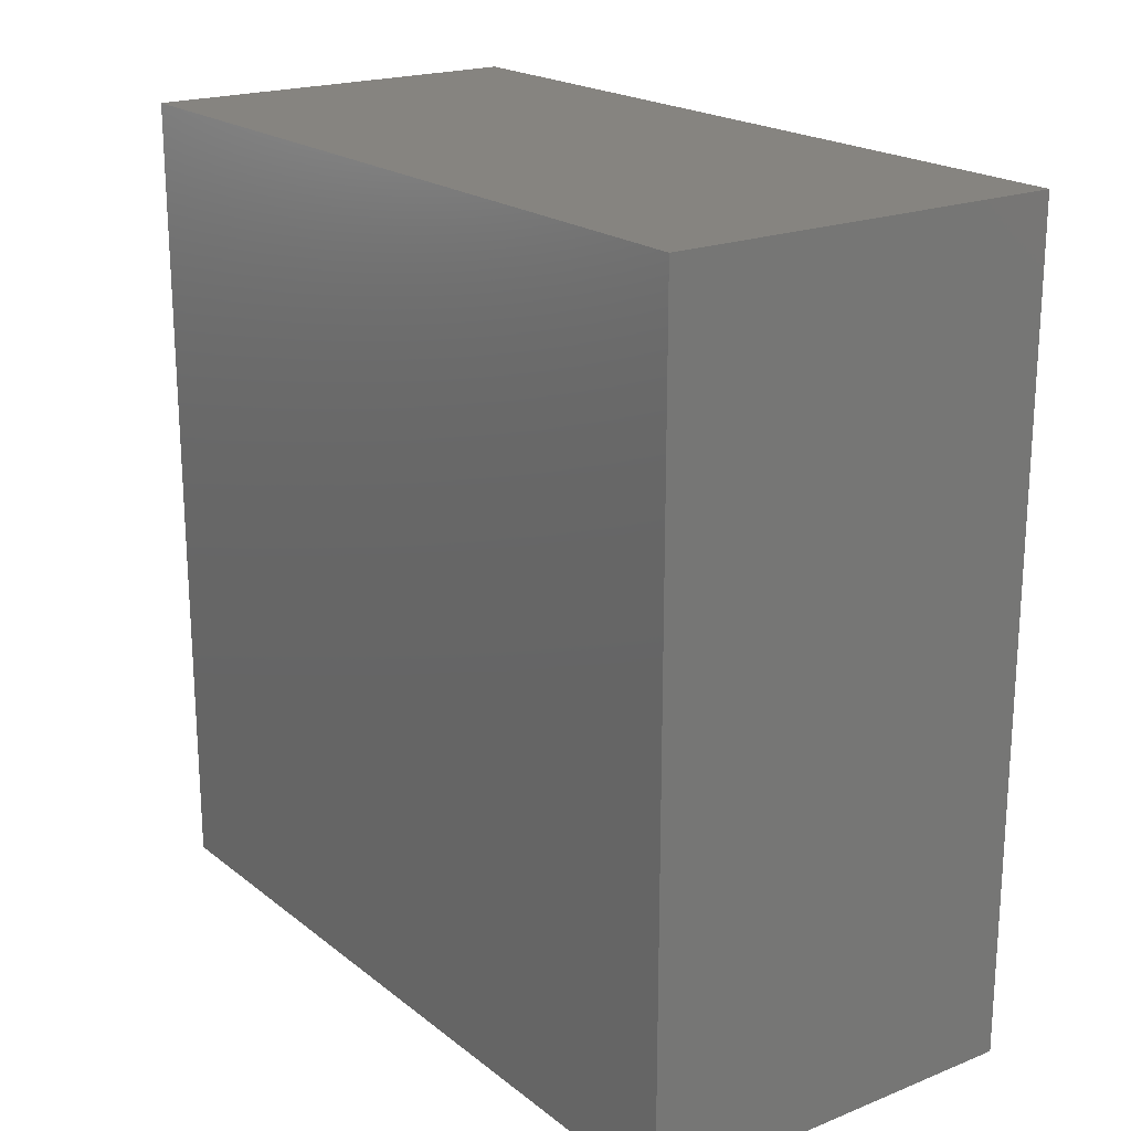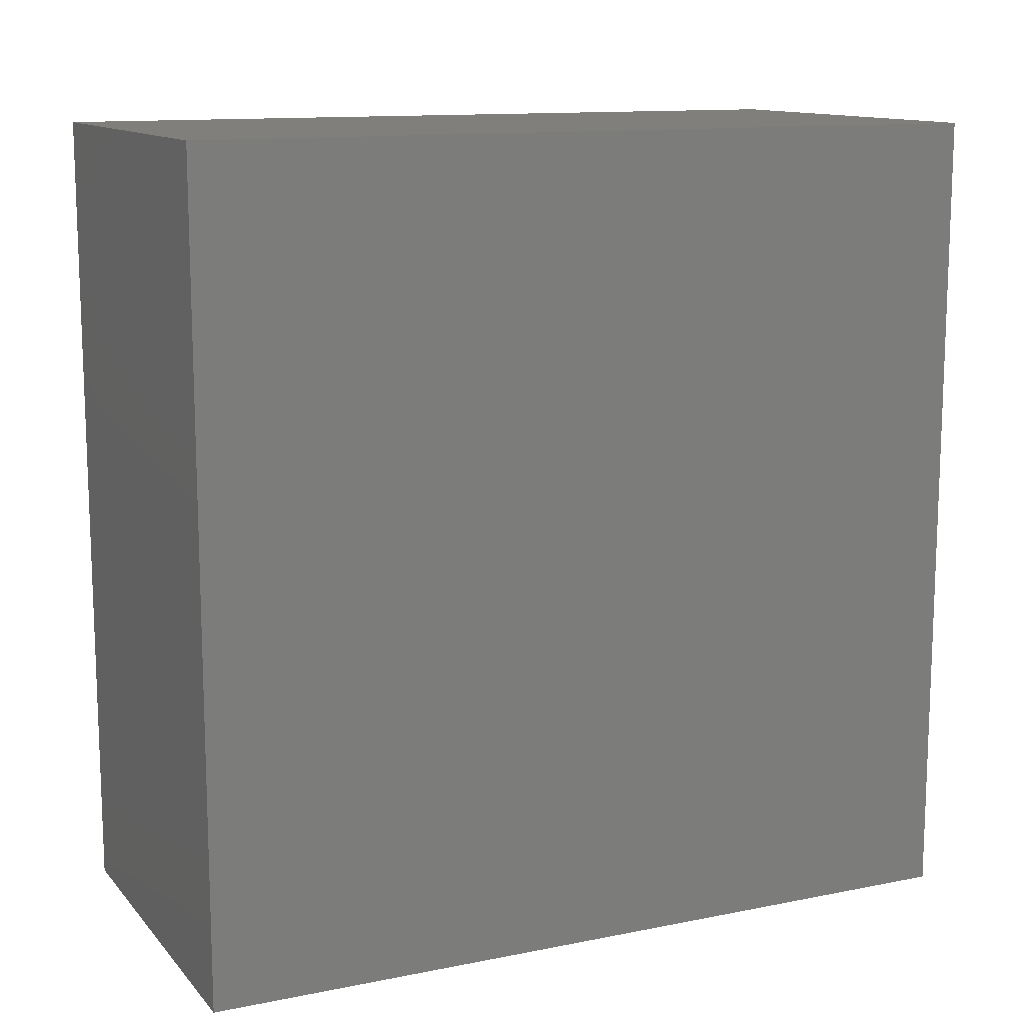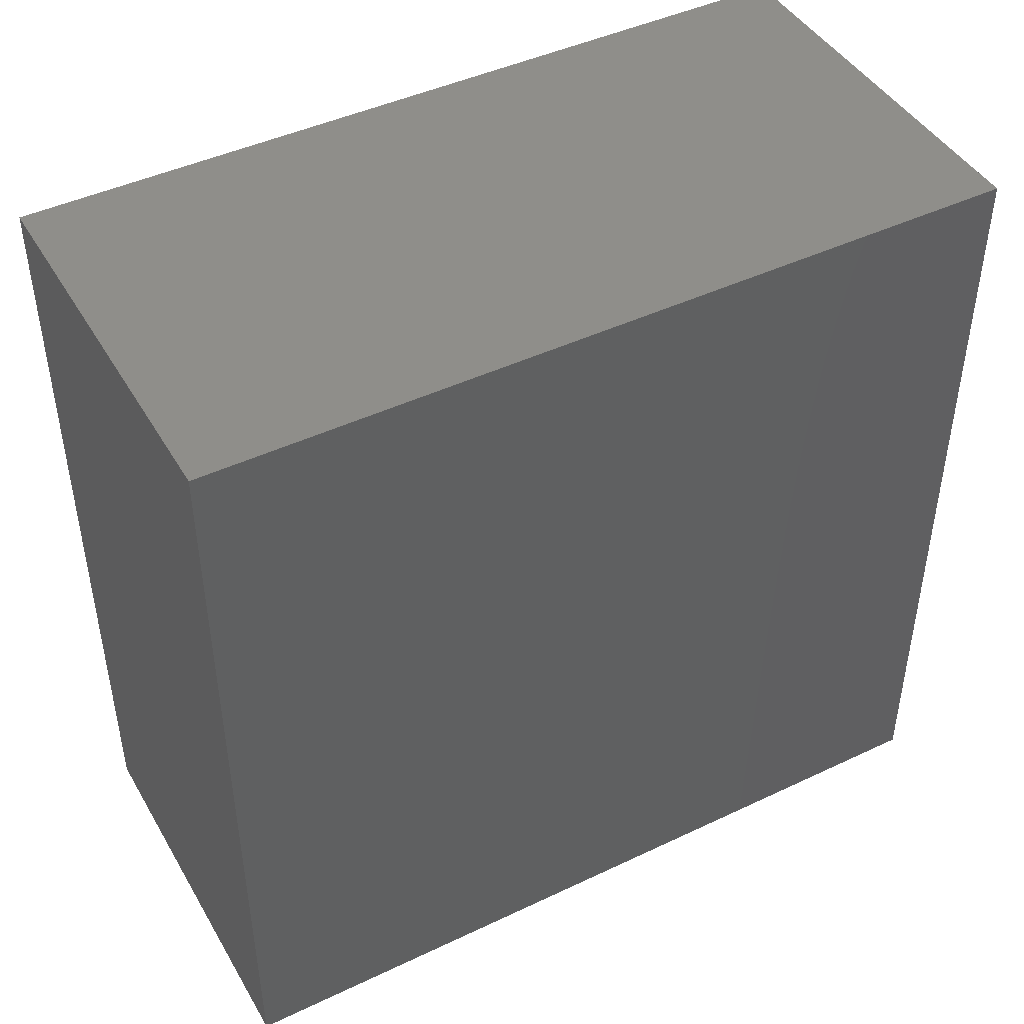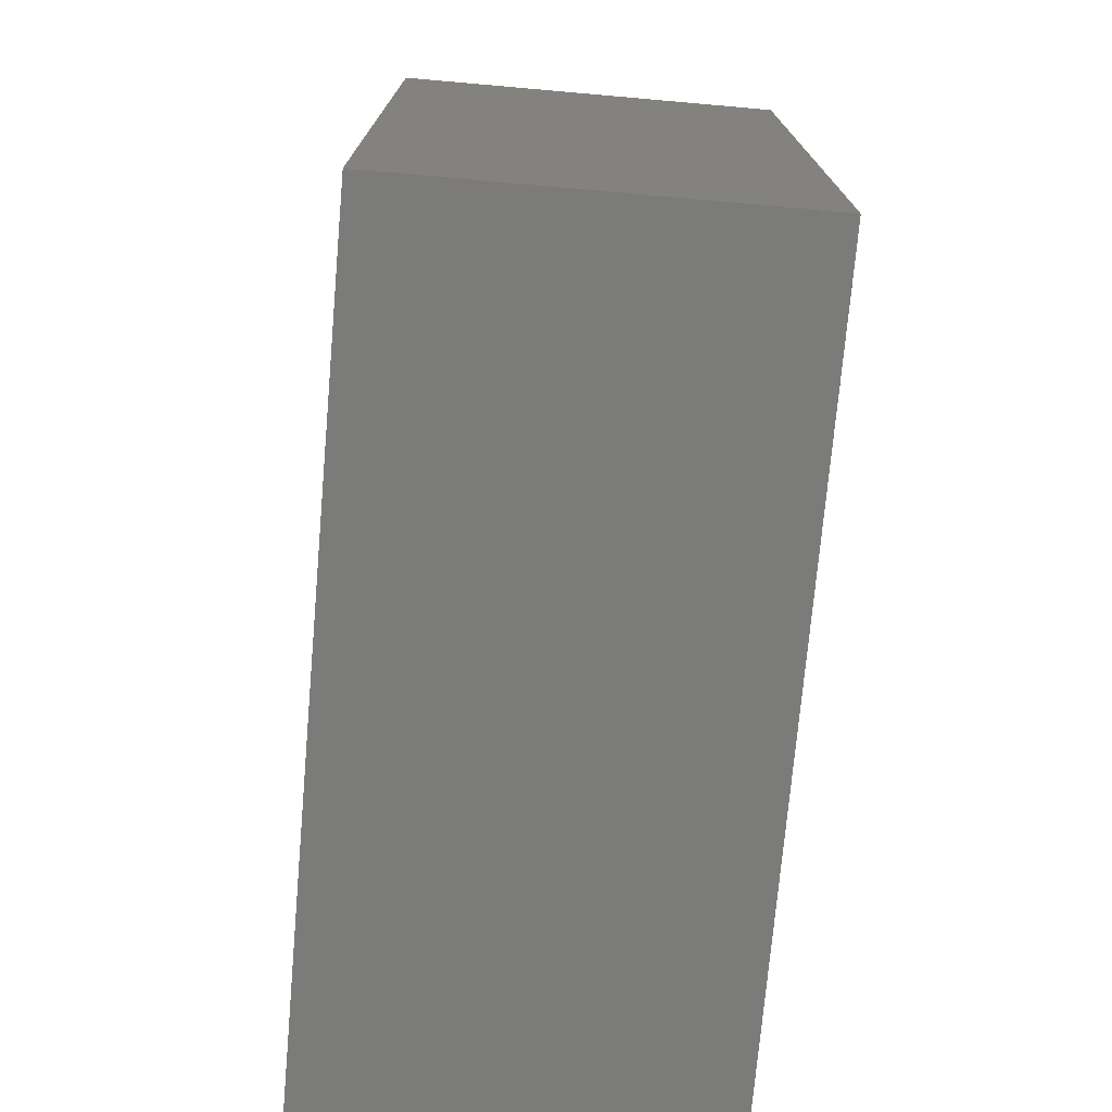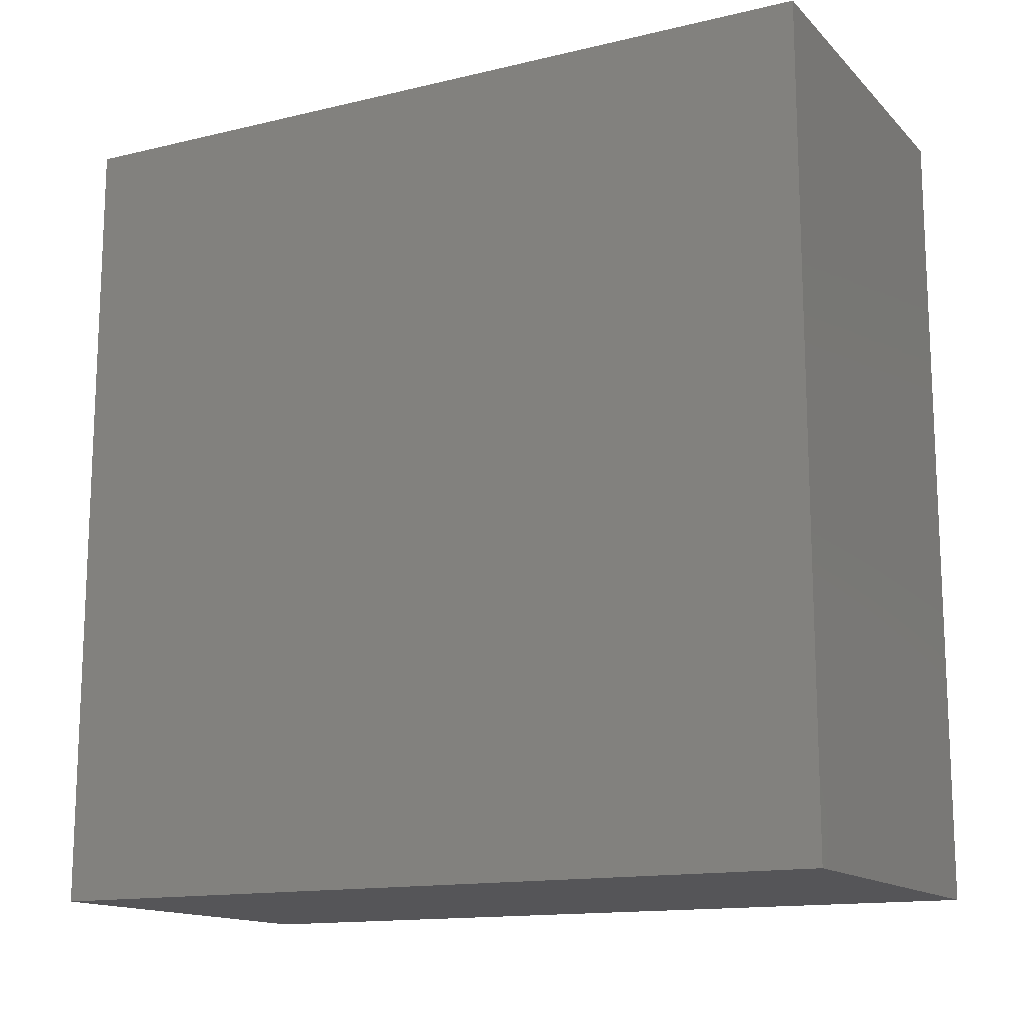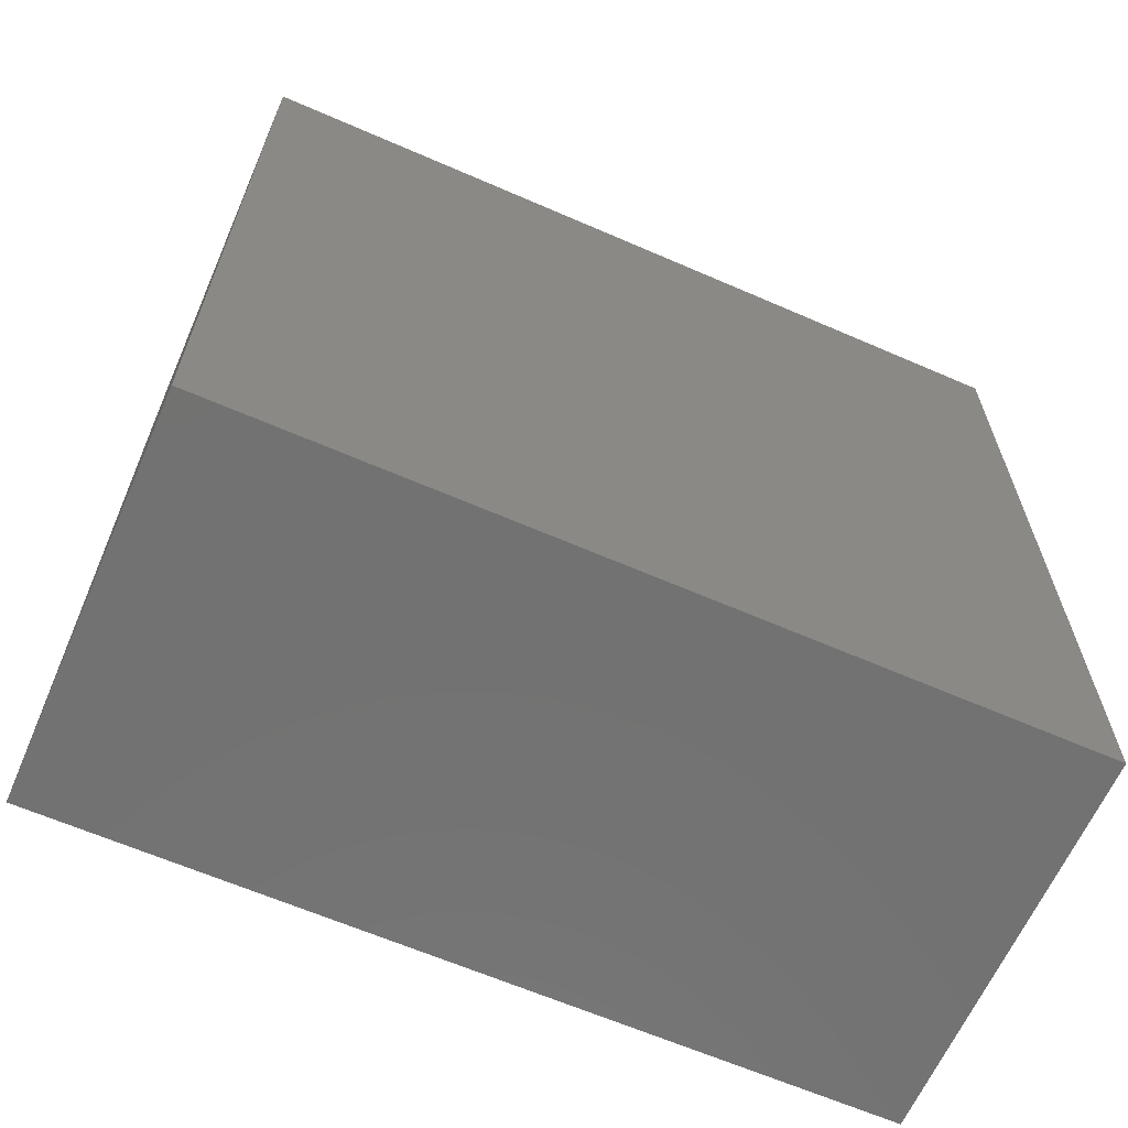
<metadata>
{"format":"stl","ext":"stl","renderer":"f3d","projection":"perspective","resolution":1024,"background":"white","views":[{"elev":20.2,"azim":-35.9,"up":"+Y"},{"elev":12.5,"azim":-115.0,"up":"+Y"},{"elev":44.9,"azim":61.2,"up":"+Z"},{"elev":-74.0,"azim":-5.0,"up":"+Z"},{"elev":-14.3,"azim":117.6,"up":"+Y"},{"elev":-64.0,"azim":-113.7,"up":"+Z"}]}
</metadata>
<code>
# stl→obj: 8 verts, 12 faces
v 0.9 0 0.22
v 0.9 0 2.66
v 0.9 2.46 0.22
v 0.9 2.46 2.66
v 2.1 0 2.66
v 2.1 0 0.22
v 2.1 2.46 0.22
v 2.1 2.46 2.66
f 1 2 3
f 3 2 4
f 5 6 7
f 5 7 8
f 6 5 1
f 1 5 2
f 8 7 3
f 8 3 4
f 3 7 1
f 1 7 6
f 8 4 2
f 8 2 5

</code>
